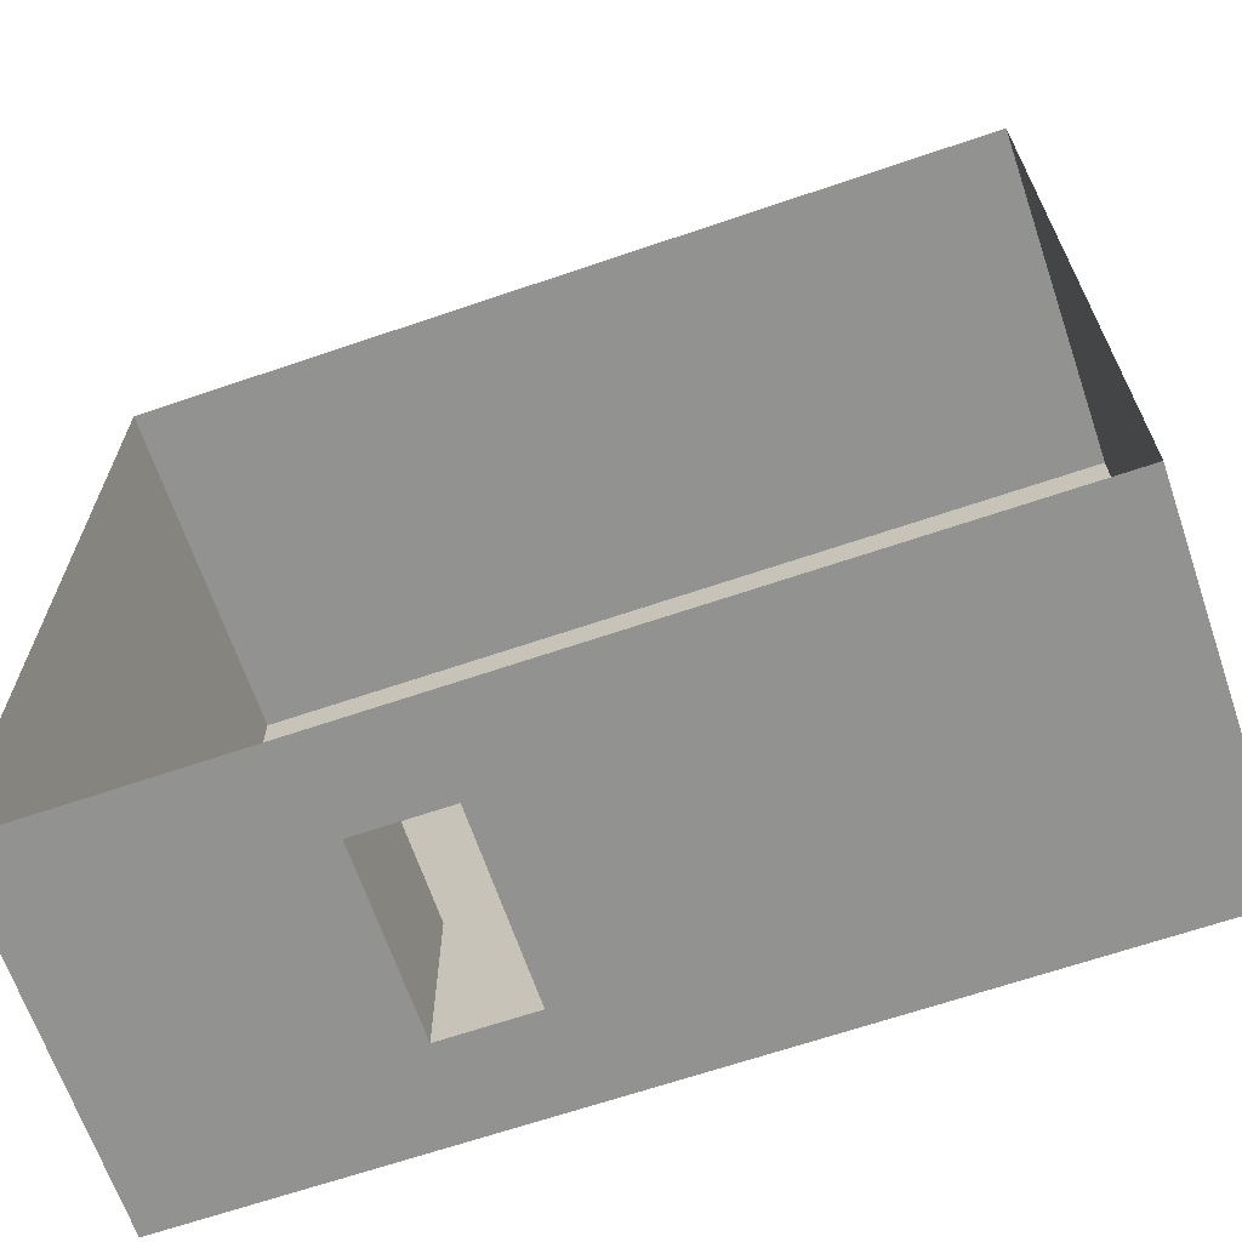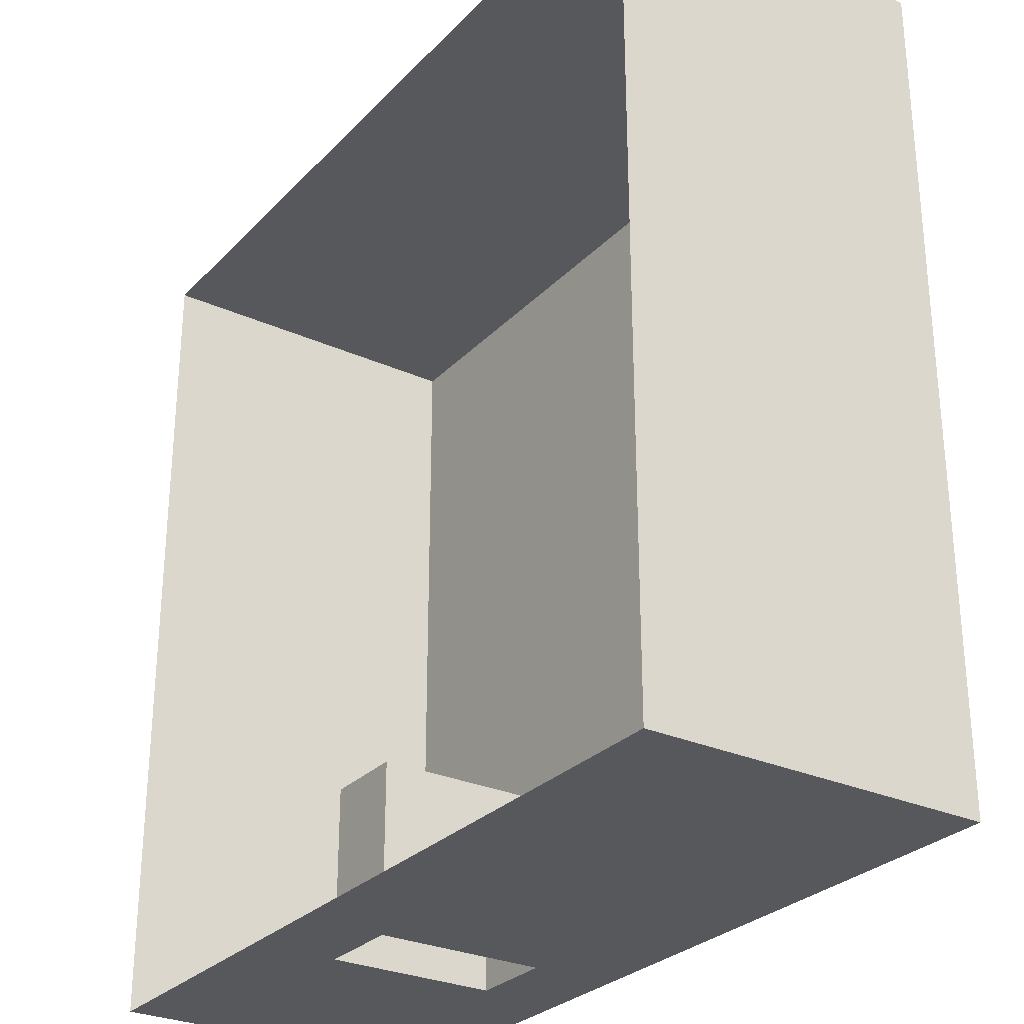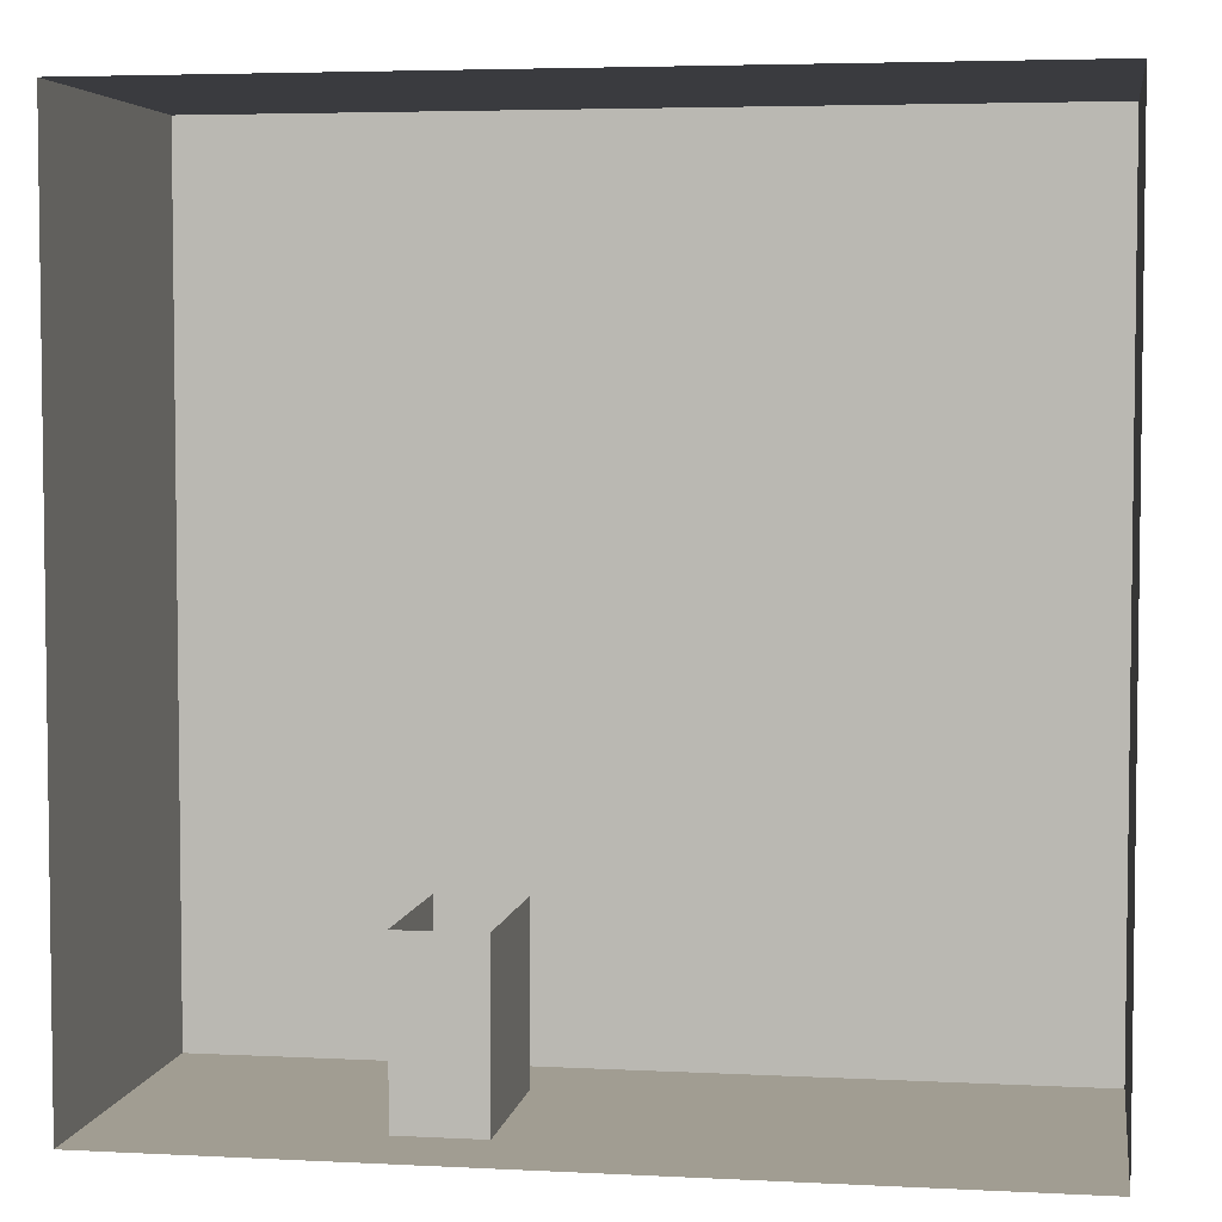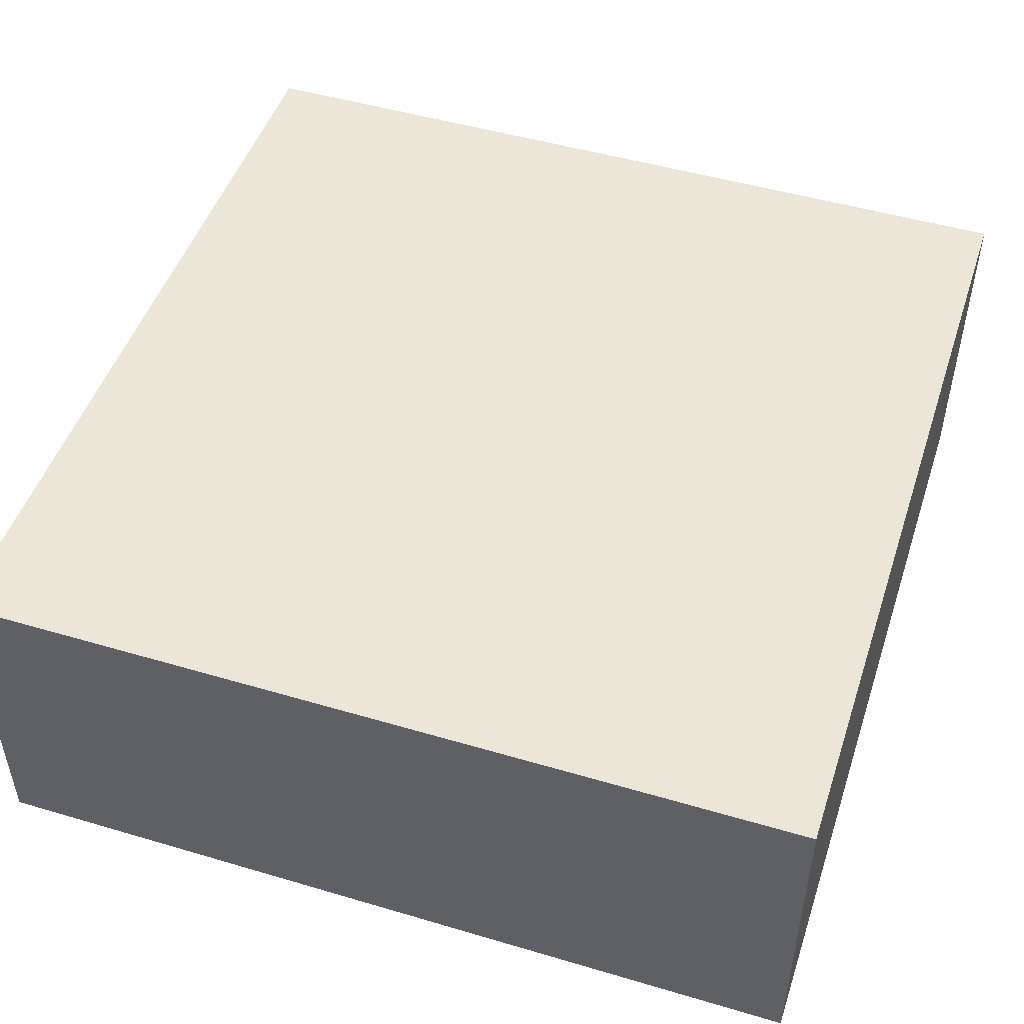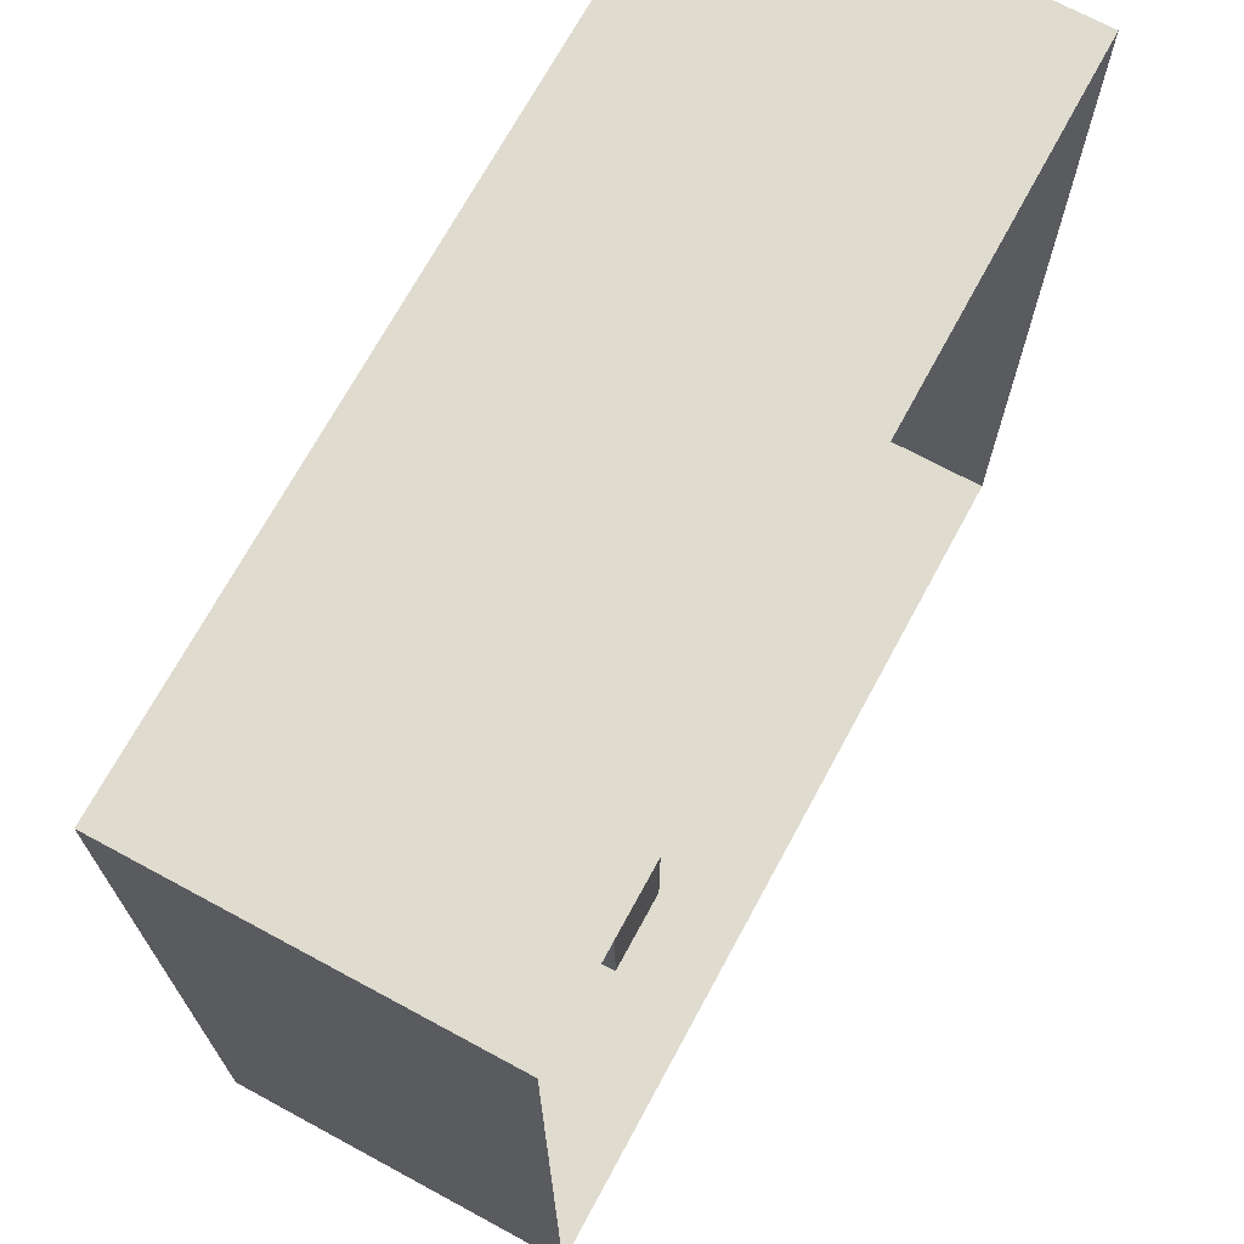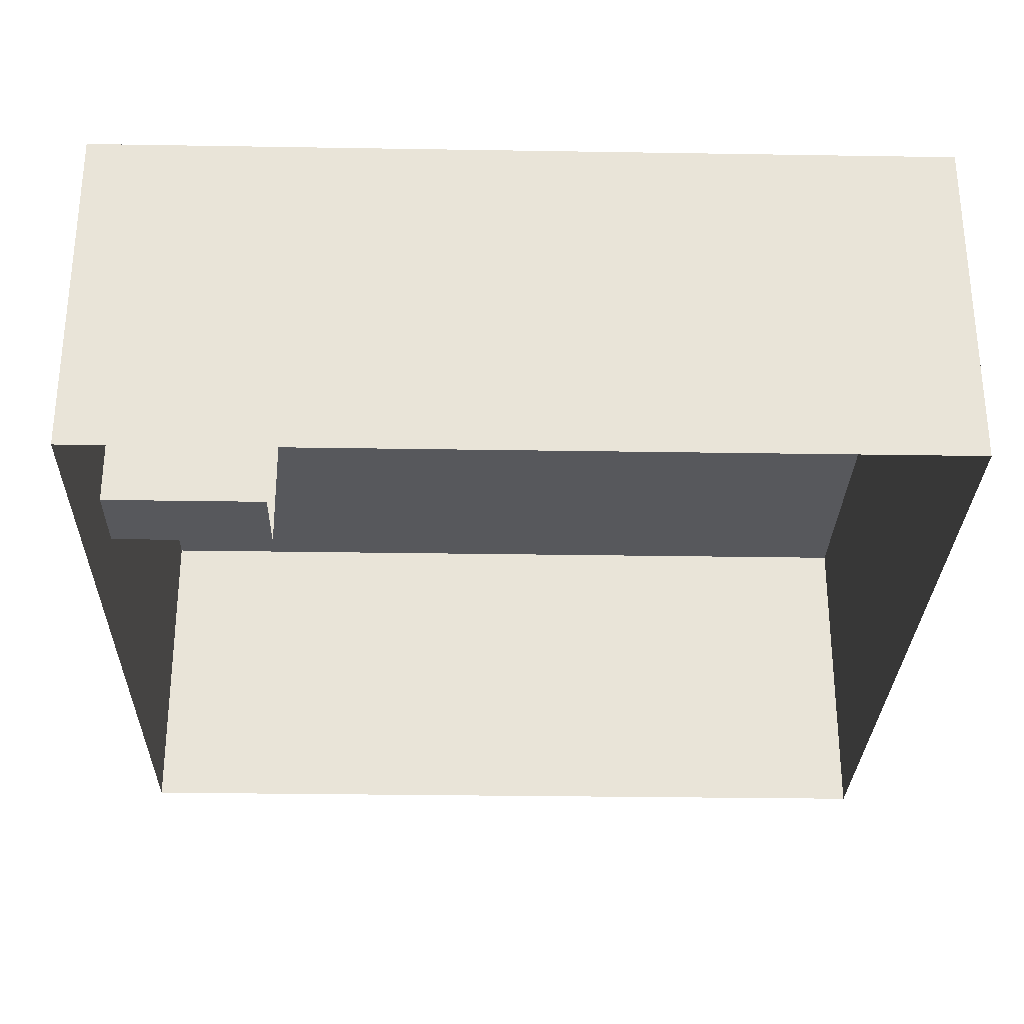
<metadata>
{"format":"obj","ext":"obj","renderer":"f3d","projection":"perspective","resolution":1024,"background":"white","views":[{"elev":-66.3,"azim":18.9,"up":"+Z"},{"elev":-28.5,"azim":55.9,"up":"+Z"},{"elev":4.6,"azim":9.2,"up":"+Z"},{"elev":48.8,"azim":-71.8,"up":"+Y"},{"elev":70.3,"azim":-61.6,"up":"+Z"},{"elev":-28.8,"azim":-91.4,"up":"+Y"}]}
</metadata>
<code>
g pb_Mesh133180
v 0 0 0
v -20 0 0
v 0 8 0
v -20 8 0
v -20 0 0
v -20 0 -20
v -20 8 0
v -20 8 -20
v 0 0 -20
v 0 0 0
v 0 8 -20
v 0 8 0
v 0 8 0
v -20 8 0
v 0 8 -20
v -20 8 -20
v -20 0 -20
v 0 0 -20
v -14 2 -20
v -12 2 -20
v -20 8 -20
v -20 0 -20
v -14 6 -20
v -14 2 -20
v 0 0 -20
v 0 8 -20
v -12 2 -20
v -12 6 -20
v 0 8 -20
v -20 8 -20
v -12 6 -20
v -14 6 -20
v -14 2 -20
v -12 2 -20
v -14 2 -16
v -12 2 -16
v -14 6 -20
v -14 2 -20
v -14 6 -16
v -14 2 -16
v -12 2 -20
v -12 6 -20
v -12 2 -16
v -12 6 -16
v -12 6 -20
v -14 6 -20
v -12 6 -16
v -14 6 -16
g pb_Mesh133180_0
f 3 2 1
f 3 4 2
f 7 6 5
f 7 8 6
f 11 10 9
f 11 12 10
f 19 18 17
f 19 20 18
f 23 22 21
f 23 24 22
f 27 26 25
f 27 28 26
f 31 30 29
f 31 32 30
f 35 34 33
f 35 36 34
f 39 38 37
f 39 40 38
f 43 42 41
f 43 44 42
f 47 46 45
f 47 48 46
g pb_Mesh133180_1
f 15 14 13
f 15 16 14

</code>
